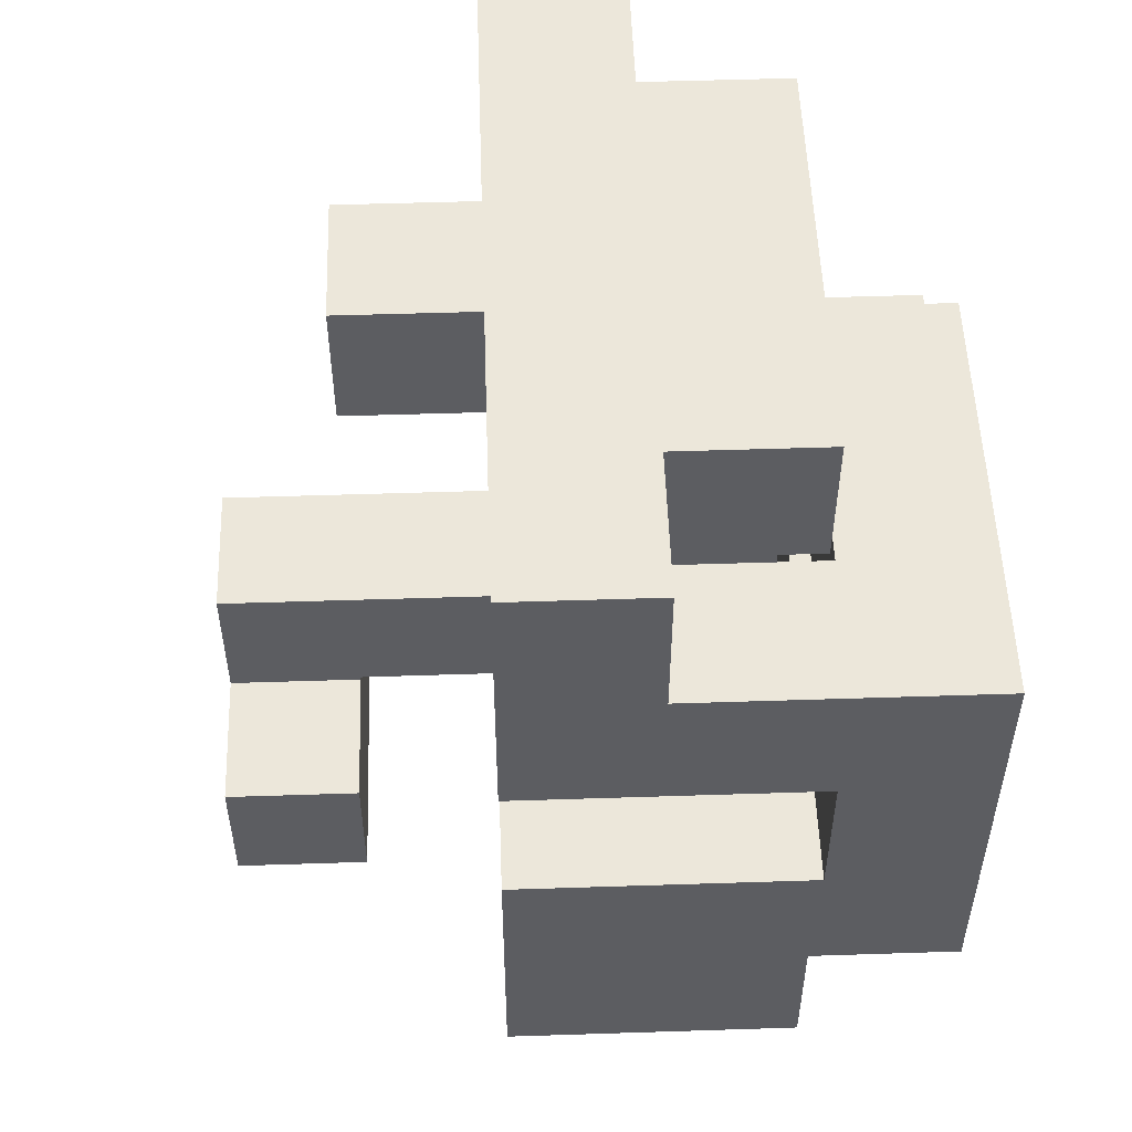
<metadata>
{"format":"obj","ext":"obj","renderer":"f3d","projection":"perspective","resolution":1024,"background":"white","views":[{"elev":52.9,"azim":-2.0,"up":"+Z"}]}
</metadata>
<code>
v 0.003 -0.497 -0.497
v 0.003 -0.497 -0.303
v 0.003 -0.303 -0.303
v 0.003 -0.303 -0.497
v 0.003 -0.3 -0.303
v 0.003 -0.3 -0.497
v 0.197 -0.497 -0.497
v 0.197 -0.303 -0.497
v 0.197 -0.303 -0.303
v 0.197 -0.497 -0.303
v 0.197 -0.3 -0.497
v 0.197 -0.3 -0.303
v 0.003 -0.297 -0.303
v 0.003 -0.297 -0.497
v 0.003 -0.103 -0.303
v 0.003 -0.103 -0.497
v 0.003 -0.297 -0.3
v 0.003 -0.103 -0.3
v 0.197 -0.297 -0.497
v 0.197 -0.297 -0.303
v 0.197 -0.103 -0.497
v 0.197 -0.103 -0.303
v 0.197 -0.103 -0.3
v 0.197 -0.297 -0.3
v 0.403 -0.897 -0.297
v 0.403 -0.897 -0.103
v 0.403 -0.703 -0.103
v 0.403 -0.703 -0.297
v 0.403 -0.897 -0.1
v 0.403 -0.703 -0.1
v 0.597 -0.897 -0.297
v 0.597 -0.897 -0.103
v 0.597 -0.897 -0.1
v 0.6 -0.897 -0.297
v 0.6 -0.897 -0.103
v 0.6 -0.897 -0.1
v 0.597 -0.703 -0.103
v 0.597 -0.703 -0.297
v 0.597 -0.703 -0.1
v 0.6 -0.703 -0.103
v 0.6 -0.703 -0.297
v 0.6 -0.703 -0.1
v 0.603 -0.703 -0.297
v 0.603 -0.703 -0.103
v 0.603 -0.7 -0.103
v 0.603 -0.7 -0.297
v 0.797 -0.897 -0.297
v 0.797 -0.703 -0.297
v 0.797 -0.703 -0.103
v 0.797 -0.897 -0.103
v 0.797 -0.7 -0.297
v 0.797 -0.7 -0.103
v 0.797 -0.703 -0.1
v 0.797 -0.897 -0.1
v 0.603 -0.897 -0.297
v 0.603 -0.897 -0.103
v 0.603 -0.897 -0.1
v 0.603 -0.703 -0.1
v 0.603 -0.697 -0.103
v 0.603 -0.697 -0.297
v 0.603 -0.503 -0.103
v 0.603 -0.503 -0.297
v 0.603 -0.5 -0.103
v 0.603 -0.5 -0.297
v 0.797 -0.697 -0.297
v 0.797 -0.697 -0.103
v 0.797 -0.503 -0.297
v 0.797 -0.503 -0.103
v 0.797 -0.5 -0.297
v 0.797 -0.5 -0.103
v 0.603 -0.497 -0.103
v 0.603 -0.497 -0.297
v 0.603 -0.303 -0.103
v 0.603 -0.303 -0.297
v 0.603 -0.3 -0.103
v 0.603 -0.3 -0.297
v 0.797 -0.497 -0.297
v 0.797 -0.497 -0.103
v 0.797 -0.303 -0.297
v 0.797 -0.303 -0.103
v 0.797 -0.3 -0.297
v 0.797 -0.3 -0.103
v 0.003 -0.297 -0.297
v 0.003 -0.103 -0.297
v 0.003 -0.297 -0.103
v 0.003 -0.103 -0.103
v 0.197 -0.103 -0.297
v 0.197 -0.297 -0.297
v 0.197 -0.297 -0.103
v 0.2 -0.297 -0.297
v 0.2 -0.297 -0.103
v 0.197 -0.103 -0.103
v 0.2 -0.103 -0.103
v 0.2 -0.103 -0.297
v 0.203 -0.297 -0.297
v 0.203 -0.297 -0.103
v 0.397 -0.297 -0.297
v 0.397 -0.297 -0.103
v 0.4 -0.297 -0.297
v 0.4 -0.297 -0.103
v 0.203 -0.103 -0.103
v 0.203 -0.103 -0.297
v 0.397 -0.103 -0.103
v 0.397 -0.103 -0.297
v 0.4 -0.103 -0.103
v 0.4 -0.103 -0.297
v 0.403 -0.297 -0.103
v 0.403 -0.297 -0.1
v 0.403 -0.103 -0.1
v 0.403 -0.103 -0.103
v 0.403 -0.297 -0.297
v 0.597 -0.297 -0.297
v 0.597 -0.297 -0.103
v 0.597 -0.297 -0.1
v 0.6 -0.297 -0.297
v 0.6 -0.297 -0.103
v 0.6 -0.297 -0.1
v 0.403 -0.103 -0.297
v 0.597 -0.103 -0.103
v 0.597 -0.103 -0.297
v 0.597 -0.103 -0.1
v 0.6 -0.103 -0.103
v 0.6 -0.103 -0.297
v 0.6 -0.103 -0.1
v 0.603 -0.297 -0.103
v 0.603 -0.297 -0.297
v 0.603 -0.103 -0.297
v 0.603 -0.103 -0.103
v 0.603 -0.1 -0.103
v 0.603 -0.1 -0.297
v 0.797 -0.297 -0.297
v 0.797 -0.297 -0.103
v 0.797 -0.103 -0.297
v 0.797 -0.103 -0.103
v 0.797 -0.1 -0.297
v 0.797 -0.1 -0.103
v 0.797 -0.103 -0.1
v 0.797 -0.297 -0.1
v 0.603 -0.297 -0.1
v 0.603 -0.103 -0.1
v 0.603 -0.097 -0.103
v 0.603 -0.097 -0.297
v 0.603 0.097 -0.103
v 0.603 0.097 -0.297
v 0.797 -0.097 -0.297
v 0.797 -0.097 -0.103
v 0.797 0.097 -0.297
v 0.797 0.097 -0.103
v 0.403 -0.897 -0.097
v 0.403 -0.703 -0.097
v 0.403 -0.897 0.097
v 0.403 -0.703 0.097
v 0.597 -0.897 -0.097
v 0.597 -0.897 0.097
v 0.6 -0.897 -0.097
v 0.6 -0.897 0.097
v 0.597 -0.703 -0.097
v 0.597 -0.703 0.097
v 0.6 -0.703 -0.097
v 0.6 -0.703 0.097
v 0.797 -0.703 -0.097
v 0.797 -0.897 -0.097
v 0.603 -0.897 -0.097
v 0.603 -0.897 0.097
v 0.797 -0.897 0.097
v 0.8 -0.897 -0.097
v 0.8 -0.897 0.097
v 0.603 -0.703 -0.097
v 0.603 -0.703 0.097
v 0.797 -0.703 0.097
v 0.8 -0.703 0.097
v 0.8 -0.703 -0.097
v 0.803 -0.703 -0.097
v 0.803 -0.703 0.097
v 0.803 -0.7 0.097
v 0.803 -0.7 -0.097
v 0.803 -0.897 0.097
v 0.803 -0.897 0.1
v 0.803 -0.703 0.1
v 0.997 -0.897 -0.097
v 0.997 -0.703 -0.097
v 0.997 -0.703 0.097
v 0.997 -0.897 0.097
v 0.997 -0.7 -0.097
v 0.997 -0.7 0.097
v 0.997 -0.703 0.1
v 0.997 -0.897 0.1
v 0.803 -0.897 -0.097
v 0.803 -0.697 0.097
v 0.803 -0.697 -0.097
v 0.803 -0.503 0.097
v 0.803 -0.503 -0.097
v 0.803 -0.5 0.097
v 0.803 -0.5 -0.097
v 0.997 -0.697 -0.097
v 0.997 -0.697 0.097
v 0.997 -0.503 -0.097
v 0.997 -0.503 0.097
v 0.997 -0.5 -0.097
v 0.997 -0.5 0.097
v 0.803 -0.497 0.097
v 0.803 -0.497 -0.097
v 0.803 -0.303 0.097
v 0.803 -0.303 -0.097
v 0.803 -0.3 0.097
v 0.803 -0.3 -0.097
v 0.997 -0.497 -0.097
v 0.997 -0.497 0.097
v 0.997 -0.303 -0.097
v 0.997 -0.303 0.097
v 0.997 -0.3 -0.097
v 0.997 -0.3 0.097
v 0.403 -0.297 -0.097
v 0.403 -0.103 -0.097
v 0.403 -0.297 0.097
v 0.403 -0.103 0.097
v 0.403 -0.297 0.1
v 0.403 -0.103 0.1
v 0.597 -0.297 -0.097
v 0.597 -0.297 0.097
v 0.597 -0.297 0.1
v 0.6 -0.297 -0.097
v 0.6 -0.297 0.097
v 0.6 -0.297 0.1
v 0.597 -0.103 -0.097
v 0.597 -0.103 0.097
v 0.597 -0.103 0.1
v 0.6 -0.103 -0.097
v 0.6 -0.103 0.097
v 0.6 -0.103 0.1
v 0.797 -0.103 -0.097
v 0.797 -0.297 -0.097
v 0.603 -0.297 -0.097
v 0.603 -0.297 0.097
v 0.603 -0.297 0.1
v 0.797 -0.297 0.097
v 0.797 -0.297 0.1
v 0.8 -0.297 -0.097
v 0.8 -0.297 0.097
v 0.8 -0.297 0.1
v 0.603 -0.103 -0.097
v 0.603 -0.103 0.097
v 0.603 -0.103 0.1
v 0.797 -0.103 0.097
v 0.797 -0.103 0.1
v 0.8 -0.103 0.097
v 0.8 -0.103 -0.097
v 0.8 -0.103 0.1
v 0.803 -0.297 0.097
v 0.803 -0.297 -0.097
v 0.997 -0.297 -0.097
v 0.997 -0.297 0.097
v 0.997 -0.103 -0.097
v 0.997 -0.103 0.097
v 0.997 -0.103 0.1
v 0.997 -0.297 0.1
v 0.803 -0.297 0.1
v 0.803 -0.103 0.097
v 0.803 -0.103 -0.097
v 0.803 -0.103 0.1
v 0.803 -0.897 0.103
v 0.803 -0.703 0.103
v 0.803 -0.897 0.297
v 0.803 -0.703 0.297
v 0.803 -0.897 0.3
v 0.803 -0.703 0.3
v 0.997 -0.703 0.103
v 0.997 -0.897 0.103
v 0.997 -0.703 0.297
v 0.997 -0.897 0.297
v 0.997 -0.703 0.3
v 0.997 -0.897 0.3
v 0.403 -0.297 0.103
v 0.403 -0.103 0.103
v 0.403 -0.297 0.297
v 0.403 -0.103 0.297
v 0.403 -0.297 0.3
v 0.403 -0.103 0.3
v 0.597 -0.297 0.103
v 0.597 -0.297 0.297
v 0.597 -0.297 0.3
v 0.6 -0.297 0.103
v 0.6 -0.297 0.297
v 0.6 -0.297 0.3
v 0.597 -0.103 0.103
v 0.597 -0.103 0.297
v 0.597 -0.103 0.3
v 0.6 -0.103 0.103
v 0.6 -0.103 0.297
v 0.6 -0.103 0.3
v 0.797 -0.297 0.297
v 0.797 -0.103 0.297
v 0.797 -0.103 0.3
v 0.797 -0.297 0.3
v 0.603 -0.297 0.103
v 0.603 -0.297 0.297
v 0.603 -0.297 0.3
v 0.797 -0.297 0.103
v 0.8 -0.297 0.103
v 0.8 -0.297 0.297
v 0.603 -0.103 0.103
v 0.603 -0.103 0.297
v 0.603 -0.103 0.3
v 0.797 -0.103 0.103
v 0.8 -0.103 0.103
v 0.8 -0.103 0.297
v 0.997 -0.103 0.103
v 0.997 -0.297 0.103
v 0.997 -0.103 0.297
v 0.997 -0.297 0.297
v 0.803 -0.297 0.103
v 0.803 -0.297 0.297
v 0.803 -0.103 0.103
v 0.803 -0.103 0.297
v 0.403 -0.897 0.303
v 0.403 -0.897 0.497
v 0.403 -0.703 0.497
v 0.403 -0.703 0.303
v 0.403 -0.897 0.5
v 0.403 -0.703 0.5
v 0.597 -0.897 0.497
v 0.597 -0.703 0.497
v 0.597 -0.703 0.5
v 0.597 -0.897 0.5
v 0.597 -0.897 0.303
v 0.6 -0.897 0.303
v 0.6 -0.897 0.497
v 0.597 -0.703 0.303
v 0.6 -0.703 0.497
v 0.6 -0.703 0.303
v 0.603 -0.897 0.303
v 0.603 -0.897 0.497
v 0.797 -0.897 0.303
v 0.797 -0.897 0.497
v 0.8 -0.897 0.303
v 0.8 -0.897 0.497
v 0.603 -0.703 0.497
v 0.603 -0.703 0.303
v 0.797 -0.703 0.497
v 0.797 -0.703 0.303
v 0.8 -0.703 0.497
v 0.8 -0.703 0.303
v 0.803 -0.897 0.303
v 0.803 -0.703 0.303
v 0.803 -0.703 0.497
v 0.803 -0.7 0.497
v 0.803 -0.7 0.303
v 0.997 -0.703 0.303
v 0.997 -0.897 0.303
v 0.997 -0.703 0.497
v 0.997 -0.897 0.497
v 0.997 -0.7 0.303
v 0.997 -0.7 0.497
v 0.803 -0.897 0.497
v 0.803 -0.697 0.497
v 0.803 -0.697 0.303
v 0.803 -0.503 0.497
v 0.803 -0.503 0.303
v 0.803 -0.5 0.497
v 0.803 -0.5 0.303
v 0.997 -0.697 0.303
v 0.997 -0.697 0.497
v 0.997 -0.503 0.303
v 0.997 -0.503 0.497
v 0.997 -0.5 0.303
v 0.997 -0.5 0.497
v 0.803 -0.497 0.497
v 0.803 -0.497 0.303
v 0.803 -0.303 0.497
v 0.803 -0.303 0.303
v 0.997 -0.497 0.303
v 0.997 -0.497 0.497
v 0.997 -0.303 0.303
v 0.997 -0.303 0.497
v 0.203 -0.297 0.303
v 0.203 -0.297 0.497
v 0.203 -0.103 0.497
v 0.203 -0.103 0.303
v 0.397 -0.297 0.303
v 0.397 -0.297 0.497
v 0.4 -0.297 0.303
v 0.4 -0.297 0.497
v 0.397 -0.103 0.497
v 0.397 -0.103 0.303
v 0.4 -0.103 0.497
v 0.4 -0.103 0.303
v 0.403 -0.297 0.303
v 0.403 -0.103 0.303
v 0.403 -0.297 0.497
v 0.403 -0.297 0.5
v 0.403 -0.103 0.5
v 0.403 -0.103 0.497
v 0.597 -0.297 0.303
v 0.597 -0.297 0.497
v 0.597 -0.297 0.5
v 0.6 -0.297 0.303
v 0.6 -0.297 0.497
v 0.6 -0.297 0.5
v 0.597 -0.103 0.303
v 0.597 -0.103 0.497
v 0.597 -0.103 0.5
v 0.6 -0.103 0.303
v 0.6 -0.103 0.497
v 0.6 -0.103 0.5
v 0.603 -0.103 0.303
v 0.603 -0.103 0.497
v 0.603 -0.1 0.497
v 0.603 -0.1 0.303
v 0.797 -0.103 0.303
v 0.797 -0.297 0.303
v 0.797 -0.103 0.497
v 0.797 -0.297 0.497
v 0.797 -0.1 0.303
v 0.797 -0.1 0.497
v 0.797 -0.103 0.5
v 0.797 -0.297 0.5
v 0.603 -0.297 0.303
v 0.603 -0.297 0.497
v 0.603 -0.297 0.5
v 0.603 -0.103 0.5
v 0.603 -0.097 0.497
v 0.603 -0.097 0.303
v 0.603 0.097 0.497
v 0.603 0.097 0.303
v 0.797 -0.097 0.303
v 0.797 -0.097 0.497
v 0.797 0.097 0.303
v 0.797 0.097 0.497
v 0.403 -0.897 0.503
v 0.403 -0.703 0.503
v 0.403 -0.897 0.697
v 0.403 -0.703 0.697
v 0.403 -0.7 0.697
v 0.403 -0.7 0.503
v 0.597 -0.703 0.503
v 0.597 -0.897 0.503
v 0.597 -0.703 0.697
v 0.597 -0.897 0.697
v 0.597 -0.7 0.503
v 0.597 -0.7 0.697
v 0.403 -0.697 0.697
v 0.403 -0.697 0.503
v 0.403 -0.503 0.697
v 0.403 -0.503 0.503
v 0.403 -0.5 0.697
v 0.403 -0.5 0.503
v 0.597 -0.697 0.503
v 0.597 -0.697 0.697
v 0.6 -0.697 0.503
v 0.6 -0.697 0.697
v 0.597 -0.503 0.503
v 0.6 -0.503 0.503
v 0.597 -0.5 0.503
v 0.6 -0.5 0.503
v 0.597 -0.503 0.697
v 0.6 -0.503 0.697
v 0.597 -0.5 0.697
v 0.6 -0.5 0.697
v 0.797 -0.697 0.503
v 0.797 -0.503 0.503
v 0.797 -0.503 0.697
v 0.797 -0.697 0.697
v 0.797 -0.5 0.503
v 0.797 -0.5 0.697
v 0.603 -0.697 0.503
v 0.603 -0.697 0.697
v 0.603 -0.503 0.503
v 0.603 -0.5 0.503
v 0.603 -0.503 0.697
v 0.603 -0.5 0.697
v 0.403 -0.497 0.697
v 0.403 -0.497 0.503
v 0.403 -0.303 0.697
v 0.403 -0.303 0.503
v 0.403 -0.3 0.697
v 0.403 -0.3 0.503
v 0.597 -0.497 0.503
v 0.6 -0.497 0.503
v 0.597 -0.303 0.503
v 0.6 -0.303 0.503
v 0.597 -0.3 0.503
v 0.6 -0.3 0.503
v 0.597 -0.497 0.697
v 0.6 -0.497 0.697
v 0.597 -0.303 0.697
v 0.6 -0.303 0.697
v 0.597 -0.3 0.697
v 0.6 -0.3 0.697
v 0.797 -0.497 0.503
v 0.797 -0.497 0.697
v 0.797 -0.303 0.503
v 0.797 -0.303 0.697
v 0.797 -0.3 0.503
v 0.797 -0.3 0.697
v 0.603 -0.497 0.503
v 0.603 -0.303 0.503
v 0.603 -0.3 0.503
v 0.603 -0.497 0.697
v 0.603 -0.303 0.697
v 0.603 -0.3 0.697
v 0.403 -0.297 0.503
v 0.403 -0.103 0.503
v 0.403 -0.297 0.697
v 0.403 -0.103 0.697
v 0.403 -0.1 0.697
v 0.403 -0.1 0.503
v 0.597 -0.103 0.503
v 0.597 -0.1 0.503
v 0.597 -0.1 0.697
v 0.597 -0.103 0.697
v 0.597 -0.297 0.503
v 0.6 -0.297 0.503
v 0.6 -0.103 0.503
v 0.6 -0.103 0.697
v 0.597 -0.297 0.697
v 0.6 -0.297 0.697
v 0.797 -0.103 0.503
v 0.797 -0.297 0.503
v 0.797 -0.297 0.697
v 0.797 -0.103 0.697
v 0.603 -0.297 0.503
v 0.603 -0.103 0.503
v 0.603 -0.103 0.697
v 0.603 -0.297 0.697
v 0.403 -0.097 0.697
v 0.403 -0.097 0.503
v 0.403 0.097 0.697
v 0.403 0.097 0.503
v 0.597 -0.097 0.503
v 0.597 -0.097 0.697
v 0.597 0.097 0.503
v 0.597 0.097 0.697
f 1 2 3 4
f 4 3 5 6
f 7 8 9 10
f 8 11 12 9
f 1 7 10 2
f 1 4 8 7
f 4 6 11 8
f 2 10 9 3
f 3 9 12 5
f 6 5 13 14
f 14 13 15 16
f 13 17 18 15
f 11 19 20 12
f 19 21 22 20
f 20 22 23 24
f 13 20 24 17
f 16 15 22 21
f 15 18 23 22
f 6 14 19 11
f 14 16 21 19
f 5 12 20 13
f 25 26 27 28
f 26 29 30 27
f 25 31 32 26
f 26 32 33 29
f 31 34 35 32
f 32 35 36 33
f 28 27 37 38
f 27 30 39 37
f 38 37 40 41
f 37 39 42 40
f 25 28 38 31
f 31 38 41 34
f 43 44 45 46
f 47 48 49 50
f 48 51 52 49
f 50 49 53 54
f 34 55 56 35
f 35 56 57 36
f 55 47 50 56
f 56 50 54 57
f 41 40 44 43
f 40 42 58 44
f 44 58 53 49
f 34 41 43 55
f 55 43 48 47
f 43 46 51 48
f 44 49 52 45
f 46 45 59 60
f 60 59 61 62
f 62 61 63 64
f 51 65 66 52
f 65 67 68 66
f 67 69 70 68
f 46 60 65 51
f 60 62 67 65
f 62 64 69 67
f 45 52 66 59
f 59 66 68 61
f 61 68 70 63
f 64 63 71 72
f 72 71 73 74
f 74 73 75 76
f 69 77 78 70
f 77 79 80 78
f 79 81 82 80
f 64 72 77 69
f 72 74 79 77
f 74 76 81 79
f 63 70 78 71
f 71 78 80 73
f 73 80 82 75
f 17 83 84 18
f 83 85 86 84
f 24 23 87 88
f 17 24 88 83
f 83 88 89 85
f 88 90 91 89
f 18 84 87 23
f 84 86 92 87
f 87 92 93 94
f 88 87 94 90
f 85 89 92 86
f 89 91 93 92
f 90 95 96 91
f 95 97 98 96
f 97 99 100 98
f 94 93 101 102
f 102 101 103 104
f 104 103 105 106
f 90 94 102 95
f 95 102 104 97
f 97 104 106 99
f 91 96 101 93
f 96 98 103 101
f 98 100 105 103
f 107 108 109 110
f 99 111 107 100
f 111 112 113 107
f 107 113 114 108
f 112 115 116 113
f 113 116 117 114
f 106 105 110 118
f 118 110 119 120
f 110 109 121 119
f 120 119 122 123
f 119 121 124 122
f 99 106 118 111
f 111 118 120 112
f 112 120 123 115
f 100 107 110 105
f 76 75 125 126
f 127 128 129 130
f 81 131 132 82
f 131 133 134 132
f 133 135 136 134
f 132 134 137 138
f 115 126 125 116
f 116 125 139 117
f 125 132 138 139
f 123 122 128 127
f 122 124 140 128
f 128 140 137 134
f 76 126 131 81
f 115 123 127 126
f 126 127 133 131
f 127 130 135 133
f 75 82 132 125
f 128 134 136 129
f 130 129 141 142
f 142 141 143 144
f 135 145 146 136
f 145 147 148 146
f 144 143 148 147
f 130 142 145 135
f 142 144 147 145
f 129 136 146 141
f 141 146 148 143
f 29 149 150 30
f 149 151 152 150
f 29 33 153 149
f 149 153 154 151
f 33 36 155 153
f 153 155 156 154
f 30 150 157 39
f 150 152 158 157
f 39 157 159 42
f 157 158 160 159
f 151 154 158 152
f 154 156 160 158
f 54 53 161 162
f 36 57 163 155
f 155 163 164 156
f 57 54 162 163
f 163 162 165 164
f 162 166 167 165
f 42 159 168 58
f 159 160 169 168
f 58 168 161 53
f 168 169 170 161
f 161 170 171 172
f 162 161 172 166
f 156 164 169 160
f 164 165 170 169
f 165 167 171 170
f 173 174 175 176
f 177 178 179 174
f 180 181 182 183
f 181 184 185 182
f 183 182 186 187
f 166 188 177 167
f 188 180 183 177
f 177 183 187 178
f 172 171 174 173
f 174 179 186 182
f 166 172 173 188
f 188 173 181 180
f 173 176 184 181
f 167 177 174 171
f 174 182 185 175
f 176 175 189 190
f 190 189 191 192
f 192 191 193 194
f 184 195 196 185
f 195 197 198 196
f 197 199 200 198
f 176 190 195 184
f 190 192 197 195
f 192 194 199 197
f 175 185 196 189
f 189 196 198 191
f 191 198 200 193
f 194 193 201 202
f 202 201 203 204
f 204 203 205 206
f 199 207 208 200
f 207 209 210 208
f 209 211 212 210
f 194 202 207 199
f 202 204 209 207
f 204 206 211 209
f 193 200 208 201
f 201 208 210 203
f 203 210 212 205
f 108 213 214 109
f 213 215 216 214
f 215 217 218 216
f 108 114 219 213
f 213 219 220 215
f 215 220 221 217
f 114 117 222 219
f 219 222 223 220
f 220 223 224 221
f 109 214 225 121
f 214 216 226 225
f 216 218 227 226
f 121 225 228 124
f 225 226 229 228
f 226 227 230 229
f 138 137 231 232
f 117 139 233 222
f 222 233 234 223
f 223 234 235 224
f 139 138 232 233
f 233 232 236 234
f 234 236 237 235
f 232 238 239 236
f 236 239 240 237
f 124 228 241 140
f 228 229 242 241
f 229 230 243 242
f 140 241 231 137
f 241 242 244 231
f 242 243 245 244
f 231 244 246 247
f 244 245 248 246
f 232 231 247 238
f 206 205 249 250
f 211 251 252 212
f 251 253 254 252
f 252 254 255 256
f 238 250 249 239
f 239 249 257 240
f 249 252 256 257
f 247 246 258 259
f 246 248 260 258
f 259 258 254 253
f 258 260 255 254
f 206 250 251 211
f 238 247 259 250
f 250 259 253 251
f 205 212 252 249
f 178 261 262 179
f 261 263 264 262
f 263 265 266 264
f 187 186 267 268
f 268 267 269 270
f 270 269 271 272
f 178 187 268 261
f 261 268 270 263
f 263 270 272 265
f 179 262 267 186
f 262 264 269 267
f 264 266 271 269
f 217 273 274 218
f 273 275 276 274
f 275 277 278 276
f 217 221 279 273
f 273 279 280 275
f 275 280 281 277
f 221 224 282 279
f 279 282 283 280
f 280 283 284 281
f 218 274 285 227
f 274 276 286 285
f 276 278 287 286
f 227 285 288 230
f 285 286 289 288
f 286 287 290 289
f 291 292 293 294
f 224 235 295 282
f 282 295 296 283
f 283 296 297 284
f 235 237 298 295
f 295 298 291 296
f 296 291 294 297
f 237 240 299 298
f 298 299 300 291
f 230 288 301 243
f 288 289 302 301
f 289 290 303 302
f 243 301 304 245
f 301 302 292 304
f 302 303 293 292
f 245 304 305 248
f 304 292 306 305
f 291 300 306 292
f 256 255 307 308
f 308 307 309 310
f 240 257 311 299
f 299 311 312 300
f 257 256 308 311
f 311 308 310 312
f 248 305 313 260
f 305 306 314 313
f 260 313 307 255
f 313 314 309 307
f 300 312 314 306
f 312 310 309 314
f 315 316 317 318
f 316 319 320 317
f 321 322 323 324
f 315 325 321 316
f 316 321 324 319
f 325 326 327 321
f 318 317 322 328
f 317 320 323 322
f 328 322 329 330
f 315 318 328 325
f 325 328 330 326
f 321 327 329 322
f 326 331 332 327
f 331 333 334 332
f 333 335 336 334
f 330 329 337 338
f 338 337 339 340
f 340 339 341 342
f 326 330 338 331
f 331 338 340 333
f 333 340 342 335
f 327 332 337 329
f 332 334 339 337
f 334 336 341 339
f 265 343 344 266
f 344 345 346 347
f 272 271 348 349
f 349 348 350 351
f 348 352 353 350
f 335 343 354 336
f 265 272 349 343
f 343 349 351 354
f 342 341 345 344
f 266 344 348 271
f 335 342 344 343
f 344 347 352 348
f 336 354 345 341
f 354 351 350 345
f 345 350 353 346
f 347 346 355 356
f 356 355 357 358
f 358 357 359 360
f 352 361 362 353
f 361 363 364 362
f 363 365 366 364
f 347 356 361 352
f 356 358 363 361
f 358 360 365 363
f 346 353 362 355
f 355 362 364 357
f 357 364 366 359
f 360 359 367 368
f 368 367 369 370
f 365 371 372 366
f 371 373 374 372
f 370 369 374 373
f 360 368 371 365
f 368 370 373 371
f 359 366 372 367
f 367 372 374 369
f 375 376 377 378
f 375 379 380 376
f 379 381 382 380
f 378 377 383 384
f 384 383 385 386
f 375 378 384 379
f 379 384 386 381
f 376 380 383 377
f 380 382 385 383
f 277 387 388 278
f 389 390 391 392
f 381 387 389 382
f 277 281 393 387
f 387 393 394 389
f 389 394 395 390
f 281 284 396 393
f 393 396 397 394
f 394 397 398 395
f 386 385 392 388
f 278 388 399 287
f 388 392 400 399
f 392 391 401 400
f 287 399 402 290
f 399 400 403 402
f 400 401 404 403
f 381 386 388 387
f 382 389 392 385
f 405 406 407 408
f 294 293 409 410
f 410 409 411 412
f 409 413 414 411
f 412 411 415 416
f 284 297 417 396
f 396 417 418 397
f 397 418 419 398
f 297 294 410 417
f 417 410 412 418
f 418 412 416 419
f 290 402 405 303
f 402 403 406 405
f 403 404 420 406
f 303 405 409 293
f 406 420 415 411
f 405 408 413 409
f 406 411 414 407
f 408 407 421 422
f 422 421 423 424
f 413 425 426 414
f 425 427 428 426
f 424 423 428 427
f 408 422 425 413
f 422 424 427 425
f 407 414 426 421
f 421 426 428 423
f 319 429 430 320
f 429 431 432 430
f 430 432 433 434
f 324 323 435 436
f 436 435 437 438
f 435 439 440 437
f 319 324 436 429
f 429 436 438 431
f 320 430 435 323
f 430 434 439 435
f 431 438 437 432
f 432 437 440 433
f 434 433 441 442
f 442 441 443 444
f 444 443 445 446
f 439 447 448 440
f 447 449 450 448
f 434 442 447 439
f 442 444 451 447
f 447 451 452 449
f 444 446 453 451
f 451 453 454 452
f 433 440 448 441
f 441 448 455 443
f 448 450 456 455
f 443 455 457 445
f 455 456 458 457
f 459 460 461 462
f 460 463 464 461
f 449 465 466 450
f 465 459 462 466
f 449 452 467 465
f 465 467 460 459
f 452 454 468 467
f 467 468 463 460
f 450 466 469 456
f 466 462 461 469
f 456 469 470 458
f 469 461 464 470
f 446 445 471 472
f 472 471 473 474
f 474 473 475 476
f 446 472 477 453
f 453 477 478 454
f 472 474 479 477
f 477 479 480 478
f 474 476 481 479
f 479 481 482 480
f 445 457 483 471
f 457 458 484 483
f 471 483 485 473
f 483 484 486 485
f 473 485 487 475
f 485 486 488 487
f 463 489 490 464
f 489 491 492 490
f 491 493 494 492
f 454 478 495 468
f 468 495 489 463
f 478 480 496 495
f 495 496 491 489
f 480 482 497 496
f 496 497 493 491
f 458 470 498 484
f 470 464 490 498
f 484 498 499 486
f 498 490 492 499
f 486 499 500 488
f 499 492 494 500
f 390 501 502 391
f 476 475 503 501
f 501 503 504 502
f 502 504 505 506
f 507 508 509 510
f 390 395 511 501
f 395 398 512 511
f 391 502 507 401
f 401 507 513 404
f 507 510 514 513
f 476 501 511 481
f 481 511 512 482
f 502 506 508 507
f 475 487 515 503
f 487 488 516 515
f 503 515 510 504
f 515 516 514 510
f 504 510 509 505
f 416 415 517 518
f 493 518 519 494
f 518 517 520 519
f 398 419 521 512
f 419 416 518 521
f 404 513 522 420
f 513 514 523 522
f 420 522 517 415
f 522 523 520 517
f 482 512 521 497
f 497 521 518 493
f 488 500 524 516
f 500 494 519 524
f 516 524 523 514
f 524 519 520 523
f 506 505 525 526
f 526 525 527 528
f 508 529 530 509
f 529 531 532 530
f 528 527 532 531
f 506 526 529 508
f 526 528 531 529
f 505 509 530 525
f 525 530 532 527

</code>
